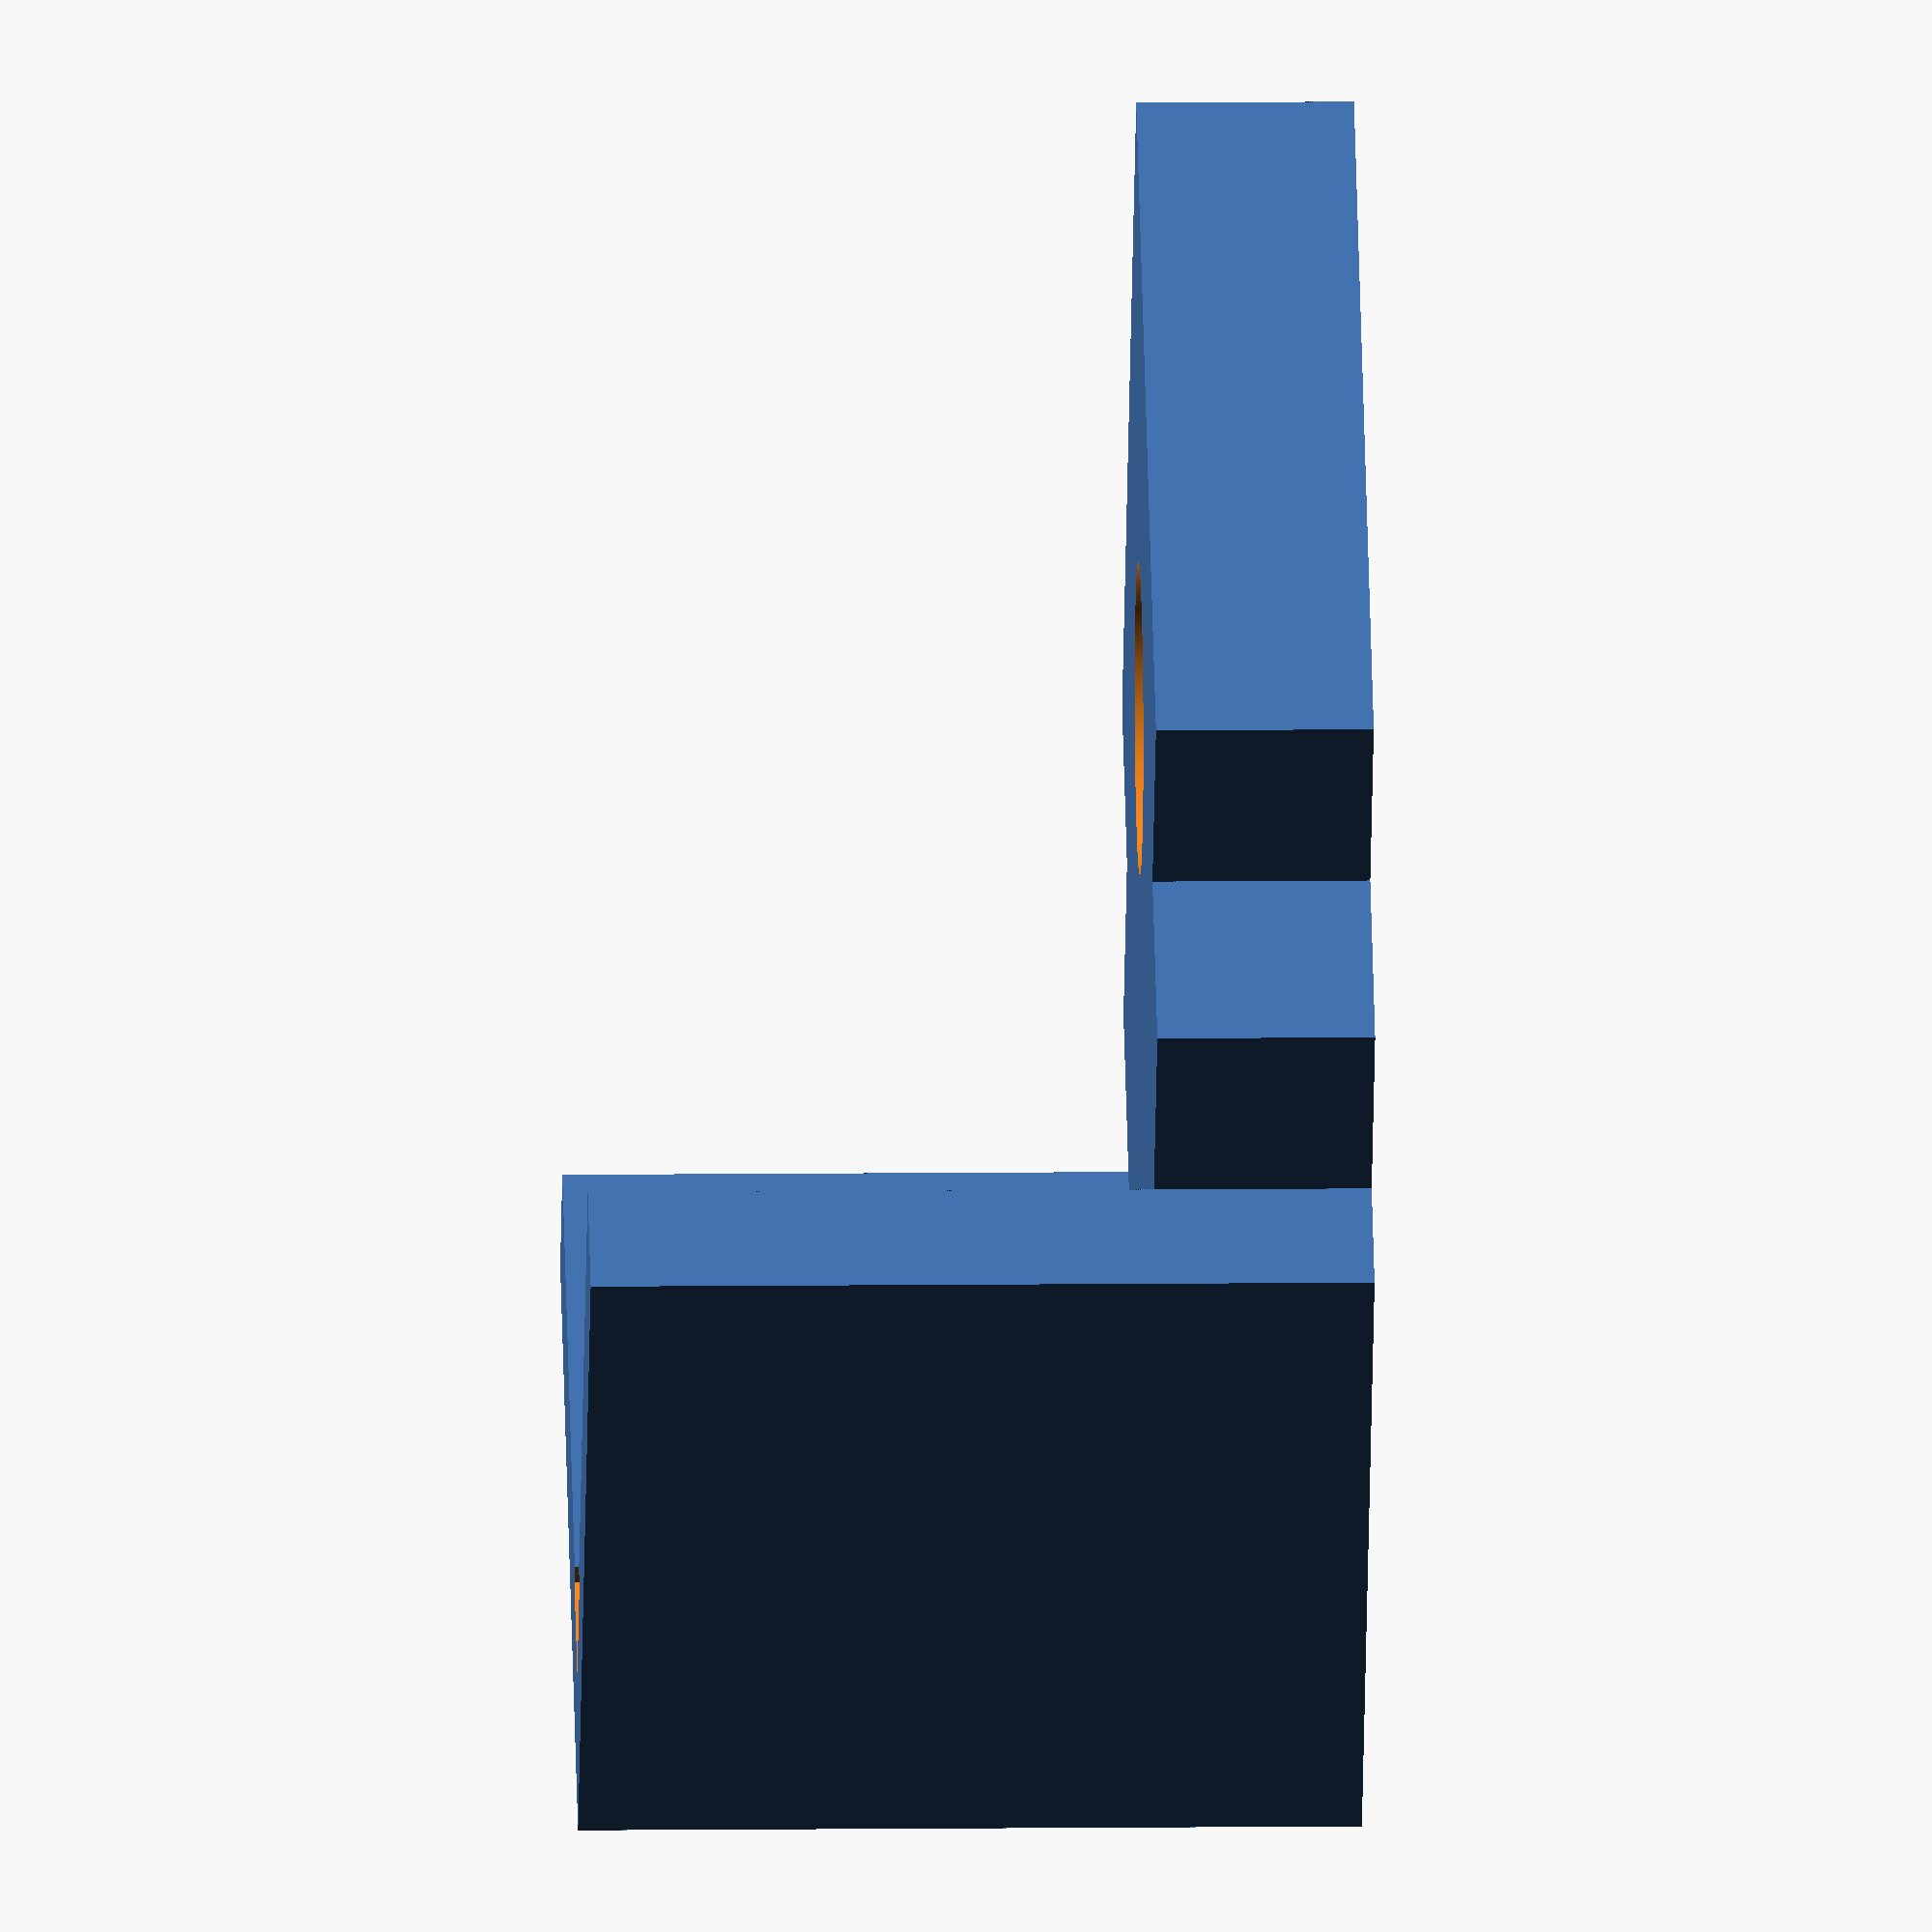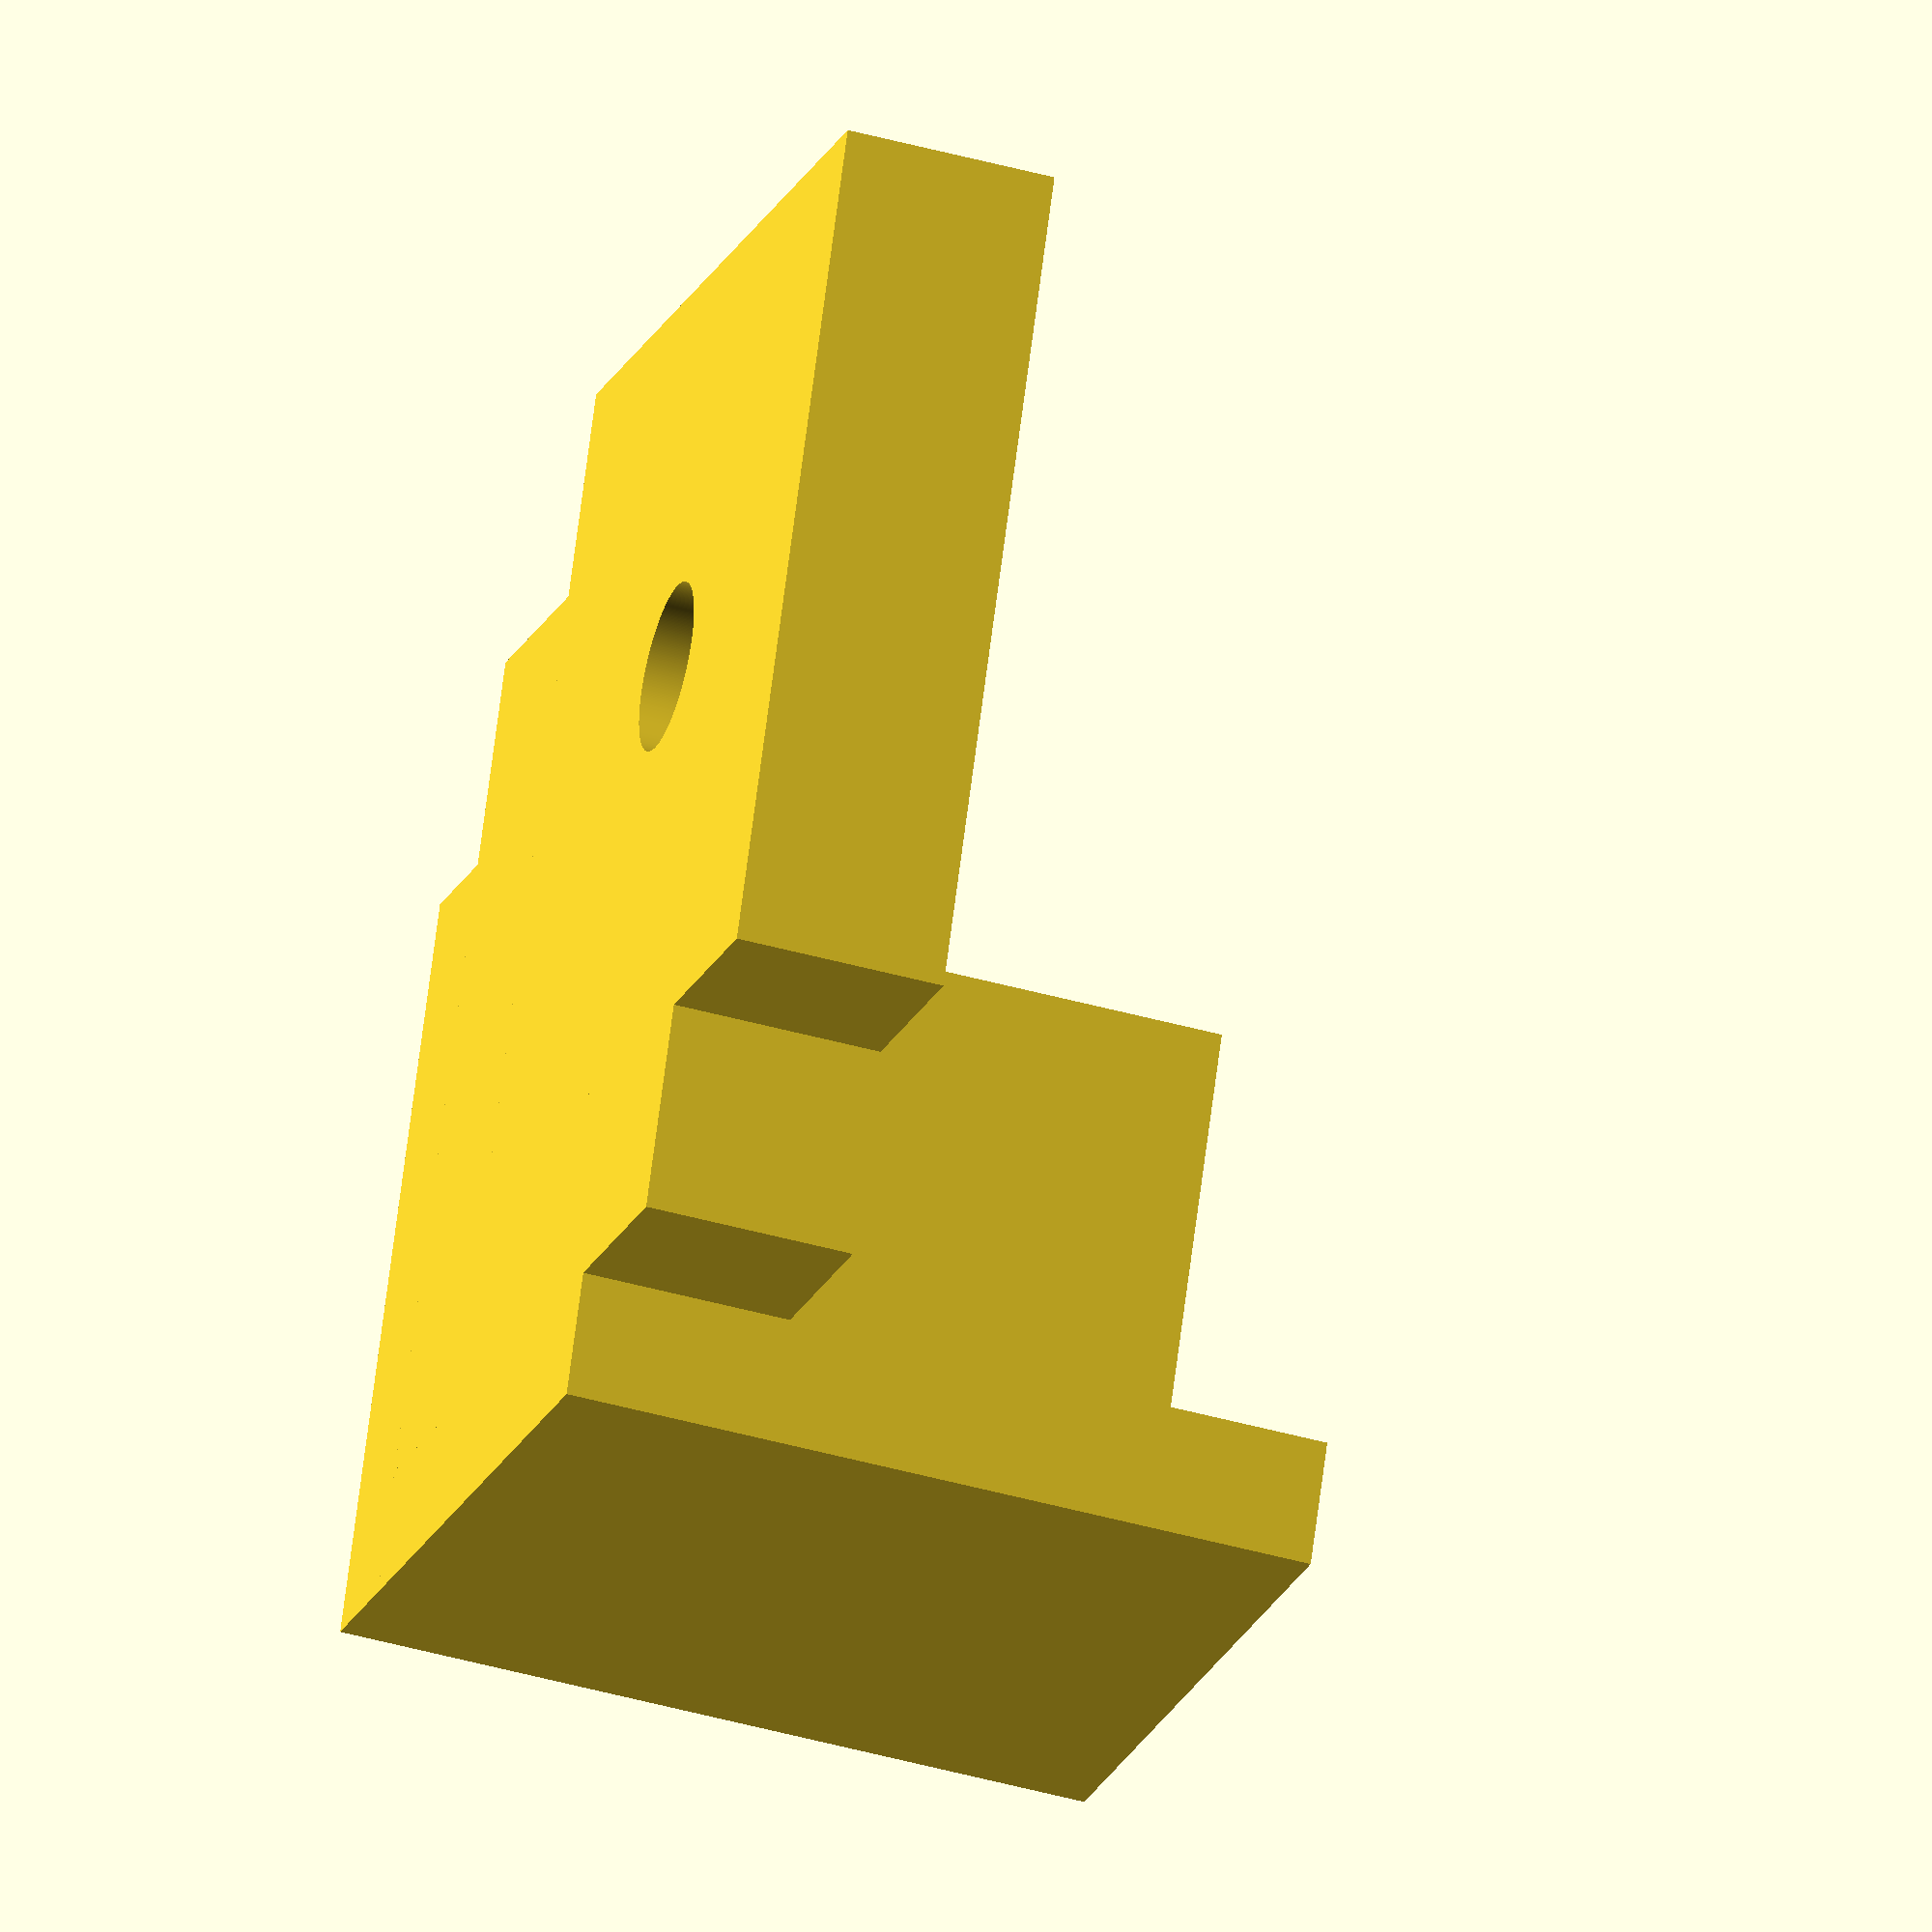
<openscad>
sides=360;

module screw (x, y)
{
  translate ([x, y, 0]) {
    cylinder (h=10, d=4.0, $fn=sides, center=true);
  }
  translate ([x, y, 5]) {
    cylinder (h=4.5, d=7.2, $fn=sides, center=true);
  }
}

difference () {
  union () {
    difference () {
      union () {
        cube ([20, 20, 5]);
        translate ([5, 5, 0]) {
          cube ([20, 20, 5]);
        }
      }
      screw (15, 15);
    }
    translate ([-3, -3, 0]) {
      cube ([3, 18, 18]);
    }
    translate ([-3, -3, 0]) {
      cube ([18, 3, 18]);
    }
  }
  translate ([-0.5, -0.5, 5]) {
    cube ([3, 3, 18]);
  }
}
</openscad>
<views>
elev=169.5 azim=125.6 roll=91.6 proj=o view=solid
elev=43.4 azim=246.2 roll=251.6 proj=o view=wireframe
</views>
